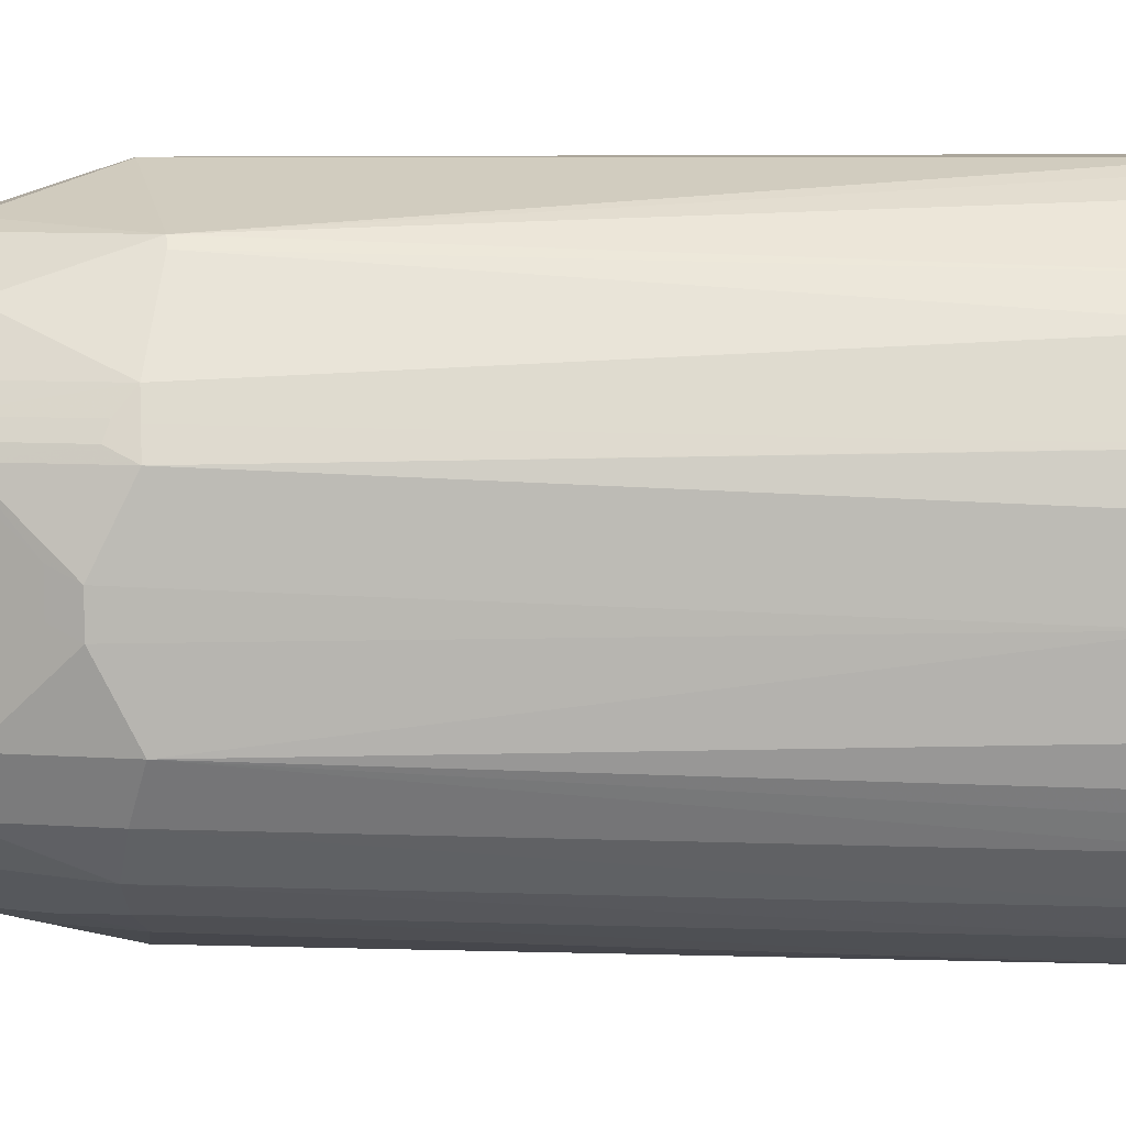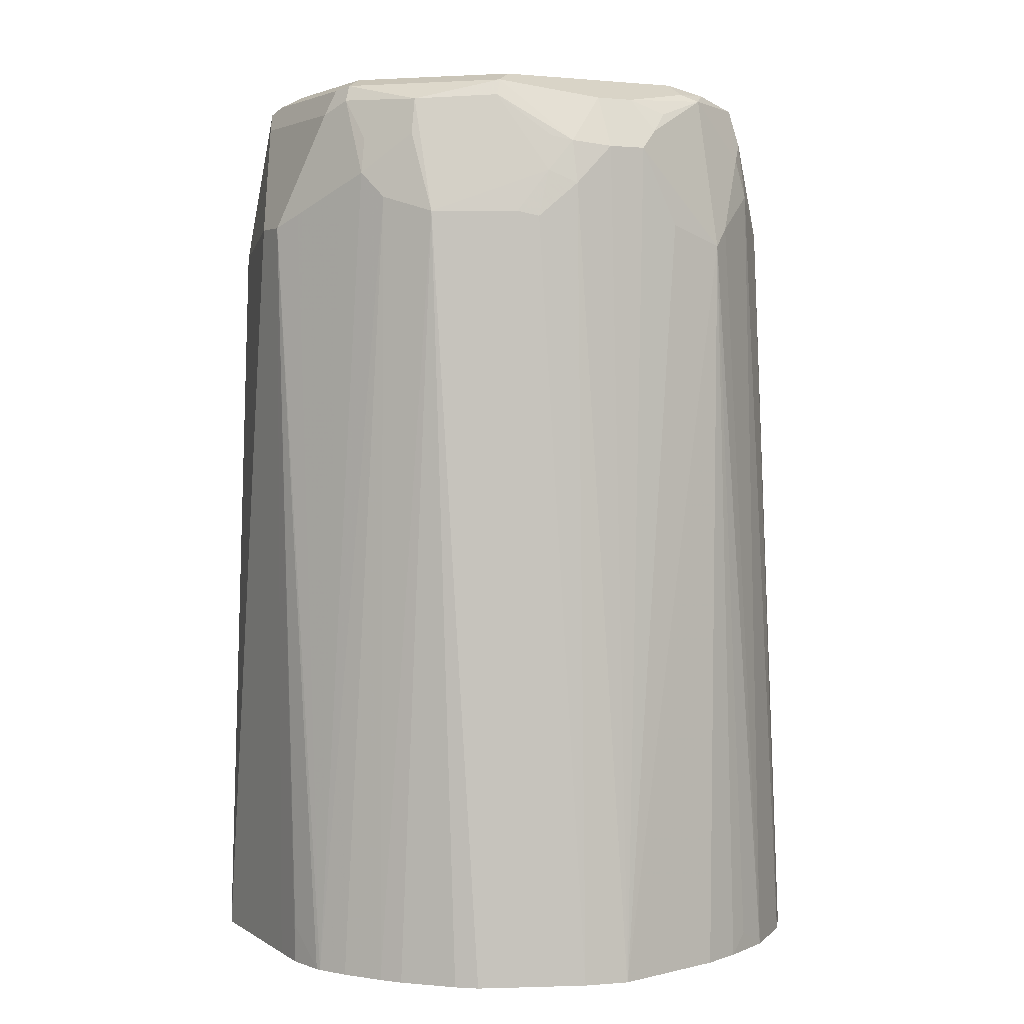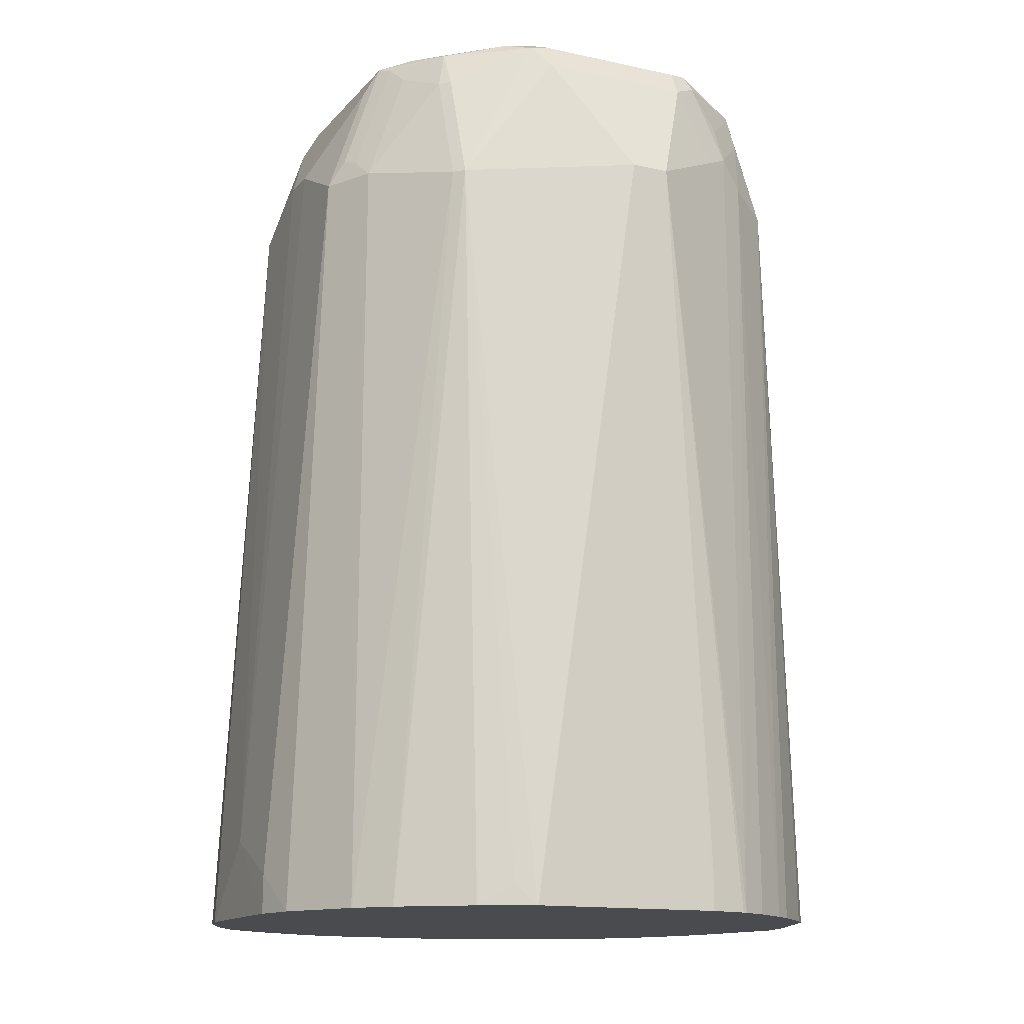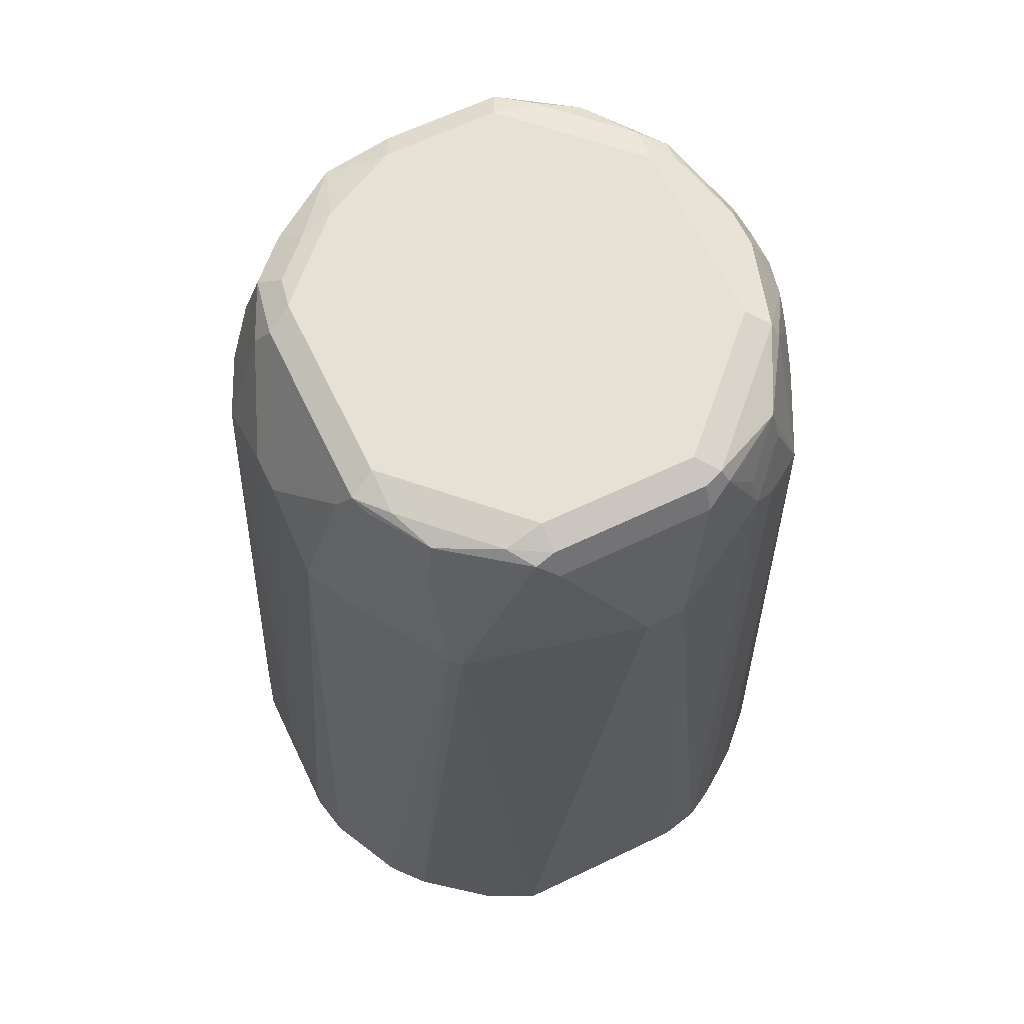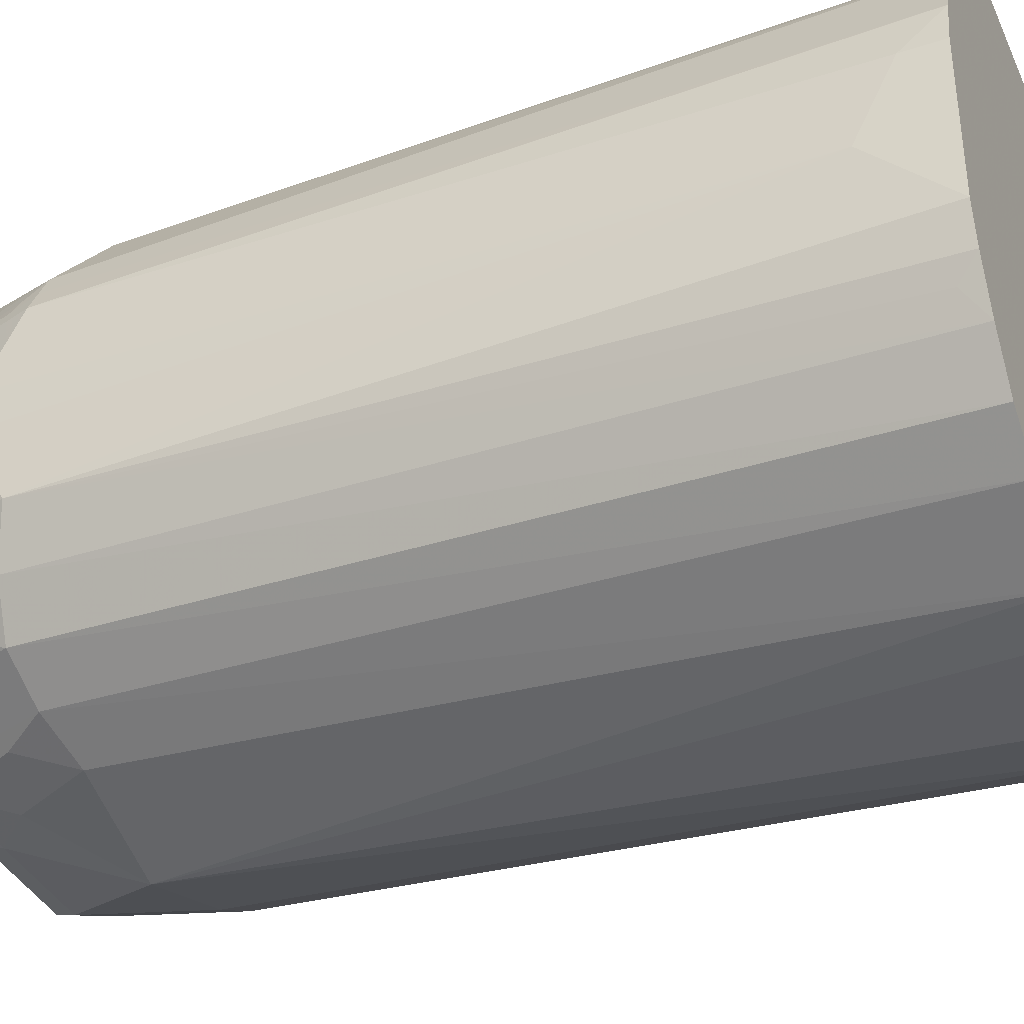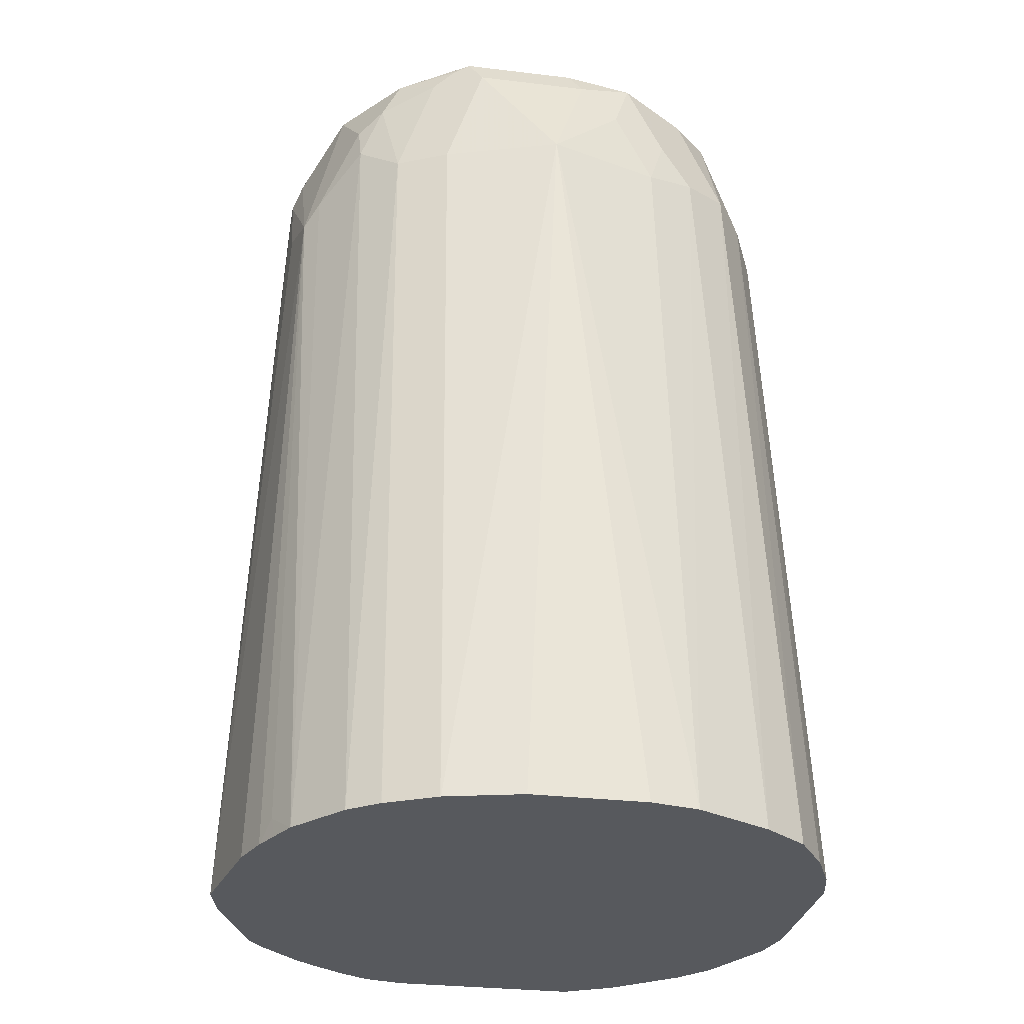
<metadata>
{"format":"obj","ext":"obj","renderer":"f3d","projection":"perspective","resolution":1024,"background":"white","views":[{"elev":7.9,"azim":82.6,"up":"+Y"},{"elev":3.4,"azim":-117.7,"up":"+Z"},{"elev":-14.2,"azim":154.5,"up":"+Z"},{"elev":64.4,"azim":154.3,"up":"+Z"},{"elev":-37.4,"azim":112.6,"up":"+Y"},{"elev":-29.2,"azim":-10.1,"up":"+Z"}]}
</metadata>
<code>
v -0.1855 0.02086 0.4531
v -0.1803 0.04405 0.4531
v -0.1855 0.02058 0.4531
v -0.1855 0.02058 0.4534
v -0.1648 0.0412 0.8861
v -0.1649 0.08241 0.4531
v -0.1597 0.06182 0.8681
v -0.1728 -0.04094 0.4531
v -0.1597 -0.05152 0.8552
v -0.1648 -0.0206 0.8655
v -0.1648 2.008e-05 0.9067
v -0.1648 0.02058 0.9067
v -0.1597 0.0412 0.9093
v -0.158 0.05494 0.893
v -0.1585 0.09812 0.4531
v -0.1545 0.07211 0.8706
v -0.1649 -0.06181 0.4531
v -0.152 -0.06181 0.8655
v -0.1314 -0.0824 0.9067
v -0.1391 -0.05152 0.9376
v -0.1597 -0.01027 0.917
v -0.1597 -0.07211 0.4637
v -0.1512 -0.08919 0.4531
v -0.1511 -0.08928 0.4534
v -0.1511 2.008e-05 0.9342
v -0.1511 0.02058 0.9342
v -0.1545 0.05149 0.9119
v -0.1374 0.06182 0.9411
v -0.1339 0.07211 0.9428
v -0.1374 0.07556 0.9342
v -0.1339 0.1133 0.8706
v -0.1507 0.1081 0.4531
v -0.1582 -0.07536 0.4531
v -0.1305 -0.08928 0.8861
v -0.1185 -0.09273 0.917
v -0.1082 -0.09273 0.9376
v -0.1262 -0.06181 0.9428
v -0.1374 -0.04119 0.9411
v -0.152 -0.0206 0.9273
v -0.151 -0.08938 0.4531
v -0.1236 0.06182 0.9479
v -0.07211 0.1339 0.9428
v -0.1133 0.1133 0.9324
v -0.1168 0.1168 0.9135
v -0.1099 0.1305 0.8792
v -0.1187 0.1379 0.4531
v -0.1287 0.13 0.4531
v -0.1099 -0.1099 0.8655
v -0.1265 -0.1184 0.4531
v -0.08928 -0.1099 0.9273
v -0.07727 -0.1133 0.9376
v -0.06868 -0.1168 0.9411
v -0.08499 -0.103 0.9428
v -0.06181 -0.103 0.9479
v -0.1236 -0.04119 0.9479
v -0.06181 0.1236 0.9479
v -0.06181 0.1374 0.9411
v -0.06181 0.1442 0.9273
v -0.07553 0.1374 0.9342
v -0.0927 0.1339 0.9119
v -0.09616 0.1374 0.893
v -0.08479 0.1594 0.4531
v -0.09994 0.1509 0.4531
v -0.09616 -0.1168 0.8655
v -0.11 -0.1305 0.4531
v -0.1098 -0.1306 0.4531
v -0.06181 -0.1236 0.9273
v -0.006886 -0.1168 0.9411
v -8.4e-06 -0.103 0.9479
v 0.02059 0.1236 0.9479
v 0.02059 0.1374 0.9411
v 0.02059 0.1442 0.9273
v -0.04121 0.1648 0.8655
v -0.05493 0.158 0.8724
v -0.08241 0.1442 0.8861
v -0.08241 0.1603 0.4531
v -0.08241 -0.1236 0.8655
v -0.0827 -0.1442 0.4531
v -8.4e-06 -0.1236 0.9273
v -0.02058 -0.1442 0.8655
v 0.03089 -0.1133 0.9376
v 0.04119 -0.0824 0.9479
v 0.06182 0.08241 0.9479
v 0.06182 0.1056 0.9428
v 0.04119 0.1262 0.9428
v 0.03089 0.1391 0.9376
v 0.07212 0.1391 0.8552
v -0.02058 0.1648 0.8655
v -0.04121 0.165 0.4531
v -0.06181 0.1649 0.4531
v -0.06181 0.1648 0.474
v -0.08237 -0.1443 0.4531
v 0.02059 -0.1236 0.9067
v 0.04119 -0.1236 0.8655
v -0.04147 -0.1547 0.4531
v 0.02033 -0.1547 0.4531
v 0.04648 -0.1495 0.4531
v 0.04464 -0.1065 0.9307
v 0.06867 -0.08928 0.9342
v 0.05837 -0.07899 0.9445
v 0.05149 -0.1133 0.8964
v 0.06182 -0.06181 0.9479
v 0.08242 0.06182 0.9479
v 0.08242 0.08498 0.9428
v 0.07212 0.1082 0.9376
v 0.07212 0.1185 0.917
v 0.07725 0.1339 0.8552
v 0.1031 0.1237 0.4531
v 0.1028 0.124 0.4531
v 0.06876 0.1511 0.4531
v 0.0686 0.1512 0.4531
v 0.05149 0.1597 0.4637
v 0.04119 0.1649 0.4531
v 0.0408 0.165 0.4531
v 0.06867 -0.1099 0.8724
v 0.08768 -0.1289 0.4531
v 0.09272 -0.09273 0.8758
v 0.0893 -0.06866 0.9342
v 0.07897 -0.05837 0.9445
v 0.08242 -0.04119 0.9479
v 0.09614 0.06867 0.9411
v 0.09272 0.07725 0.9376
v 0.0893 0.08929 0.9273
v 0.07725 0.1133 0.917
v 0.1099 0.08929 0.8655
v 0.1184 0.1059 0.4531
v 0.05475 0.1582 0.4531
v 0.1113 -0.1113 0.4531
v 0.1099 -0.06866 0.8724
v 0.103 -0.04119 0.9273
v 0.09272 -0.05152 0.9376
v 0.09614 -0.03434 0.9411
v 0.1168 0.02746 0.8998
v 0.103 0.06182 0.9273
v 0.1168 0.06867 0.8792
v 0.1133 0.07725 0.8758
v 0.1168 0.07556 0.8655
v 0.1186 0.1055 0.4531
v 0.1278 -0.08659 0.4531
v 0.1236 -0.04119 0.8655
v 0.1236 2.008e-05 0.8861
v 0.1168 0.006842 0.8998
v 0.1236 0.02058 0.8861
v 0.1236 0.06182 0.8655
v 0.1391 0.06464 0.4531
v 0.1392 -0.06156 0.4531
v 0.1339 -0.07211 0.4637
v 0.1444 -0.04094 0.4531
v 0.1442 2.008e-05 0.4946
v 0.1442 0.0412 0.474
v 0.1392 0.06432 0.4531
v 0.1444 0.04107 0.4531
v 0.1443 0.04142 0.4531
f 1 2 6
f 81 93 94
f 81 100 82
f 81 99 100
f 81 98 99
f 80 97 94
f 80 96 97
f 80 95 96
f 80 92 95
f 80 94 93
f 79 93 81
f 79 80 93
f 77 92 80
f 77 78 92
f 76 91 90
f 73 91 76
f 81 94 101
f 73 90 91
f 81 101 98
f 83 103 84
f 88 113 114
f 87 113 88
f 87 112 113
f 87 111 112
f 87 110 111
f 87 109 110
f 87 108 109
f 87 107 108
f 87 106 107
f 86 106 87
f 86 105 106
f 85 105 86
f 84 103 104
f 84 105 85
f 84 104 105
f 82 100 102
f 94 115 101
f 73 89 90
f 73 88 114
f 58 61 59
f 58 75 61
f 58 74 75
f 58 73 74
f 58 88 73
f 58 72 88
f 57 72 58
f 57 86 72
f 57 71 86
f 56 71 57
f 56 70 71
f 52 54 53
f 52 69 54
f 52 68 69
f 52 79 68
f 59 61 60
f 73 114 89
f 61 75 62
f 62 74 73
f 72 87 88
f 72 86 87
f 71 85 86
f 70 85 71
f 70 84 85
f 70 83 84
f 69 81 82
f 68 81 69
f 68 79 81
f 67 80 79
f 67 77 80
f 66 78 77
f 64 66 77
f 64 77 67
f 62 73 76
f 62 75 74
f 52 67 79
f 94 97 115
f 98 101 115
f 134 143 144
f 133 143 134
f 133 141 143
f 133 142 141
f 130 142 132
f 130 141 142
f 130 140 141
f 130 132 131
f 129 139 140
f 128 139 129
f 125 138 126
f 125 137 138
f 125 135 137
f 125 136 135
f 123 125 124
f 134 144 135
f 122 125 123
f 135 144 137
f 137 145 138
f 150 153 151
f 150 152 153
f 149 152 150
f 148 152 149
f 144 151 145
f 144 150 151
f 144 149 150
f 143 149 144
f 141 149 143
f 140 149 141
f 140 148 149
f 140 146 148
f 140 147 146
f 139 147 140
f 139 146 147
f 137 144 145
f 97 116 115
f 122 136 125
f 121 135 122
f 105 124 106
f 105 123 124
f 105 122 123
f 105 121 122
f 104 121 105
f 103 132 121
f 103 120 132
f 103 121 104
f 100 118 119
f 100 120 102
f 100 119 120
f 99 117 118
f 99 118 100
f 98 117 99
f 98 115 117
f 106 124 107
f 122 135 136
f 107 124 125
f 107 126 108
f 121 134 135
f 121 133 134
f 121 142 133
f 121 132 142
f 119 131 132
f 118 140 130
f 118 129 140
f 118 131 119
f 118 130 131
f 117 128 129
f 117 129 118
f 116 128 117
f 115 116 117
f 112 127 113
f 111 127 112
f 107 125 126
f 51 67 52
f 119 132 120
f 50 64 67
f 5 12 13
f 4 12 5
f 4 11 12
f 4 10 11
f 4 9 10
f 4 8 9
f 3 8 4
f 2 7 6
f 2 5 7
f 1 5 2
f 1 4 5
f 1 3 4
f 1 8 3
f 1 17 8
f 1 33 17
f 5 13 14
f 1 23 33
f 5 14 7
f 7 14 16
f 12 26 13
f 11 26 12
f 11 25 26
f 11 21 25
f 9 24 18
f 9 23 24
f 9 22 23
f 9 17 22
f 9 11 10
f 9 21 11
f 9 20 21
f 9 19 20
f 9 18 19
f 8 17 9
f 7 16 15
f 6 7 15
f 13 27 14
f 1 40 23
f 1 65 49
f 1 111 110
f 1 127 111
f 1 113 127
f 1 114 113
f 1 89 114
f 1 90 89
f 1 76 90
f 1 62 76
f 1 63 62
f 1 46 63
f 1 47 46
f 1 32 47
f 1 15 32
f 1 6 15
f 50 67 51
f 1 110 109
f 1 49 40
f 1 109 108
f 1 126 138
f 1 66 65
f 1 78 66
f 1 92 78
f 1 95 92
f 1 96 95
f 1 97 96
f 1 116 97
f 1 128 116
f 1 139 128
f 1 146 139
f 1 148 146
f 1 152 148
f 1 151 153
f 1 145 151
f 1 138 145
f 1 108 126
f 13 26 28
f 1 153 152
f 13 29 30
f 41 120 103
f 41 102 120
f 41 82 102
f 41 69 82
f 41 54 69
f 41 55 54
f 37 55 38
f 37 54 55
f 37 53 54
f 36 50 51
f 36 53 37
f 36 52 53
f 36 51 52
f 35 48 50
f 35 50 36
f 41 103 83
f 34 49 48
f 41 83 70
f 41 56 42
f 48 66 64
f 13 28 29
f 48 65 66
f 48 49 65
f 48 64 50
f 45 63 46
f 45 62 63
f 45 61 62
f 44 61 45
f 44 60 61
f 43 60 44
f 43 59 60
f 42 56 57
f 42 58 59
f 42 57 58
f 41 70 56
f 34 40 49
f 42 59 43
f 31 47 32
f 20 25 39
f 20 38 25
f 20 37 38
f 20 36 37
f 19 36 20
f 19 35 36
f 19 34 35
f 20 39 21
f 18 34 19
f 15 31 32
f 15 16 31
f 14 31 16
f 14 30 31
f 34 48 35
f 13 30 27
f 14 27 30
f 17 33 22
f 21 39 25
f 18 24 34
f 23 40 24
f 31 44 45
f 31 45 46
f 22 33 23
f 31 46 47
f 31 43 44
f 30 43 31
f 29 42 43
f 29 41 42
f 29 43 30
f 28 41 29
f 28 55 41
f 28 38 55
f 25 28 26
f 25 38 28
f 24 40 34

</code>
